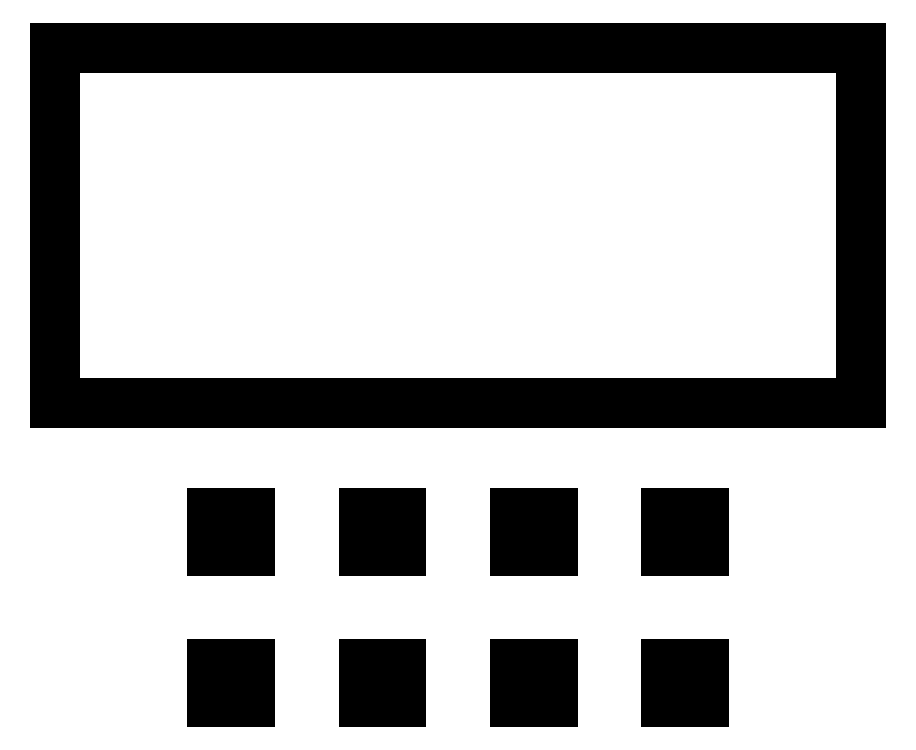
<metadata>
{"format":"dxf","ext":"dxf","renderer":"ezdxf+matplotlib","layout":"modelspace","background":"white","min_lineweight":24,"dpi":150}
</metadata>
<code>
0
SECTION
2
ENTITIES
0
LINE
8
Section
10
-5.325
20
-1.5
30
-3.085
11
-5.325
21
3.2
31
-3.085
0
LINE
8
Section
10
5.325
20
-1.5
30
-3.085
11
-5.325
21
-1.5
31
-3.085
0
LINE
8
Section
10
-5.325
20
3.2
30
-3.085
11
5.325
21
3.2
31
-3.085
0
LINE
8
Section
10
5.325
20
3.2
30
-3.085
11
5.325
21
-1.5
31
-3.085
0
LINE
8
Section
10
-3.25
20
-2.95
30
-3.085
11
-3.25
21
-3.45
31
-3.085
0
LINE
8
Section
10
-3.25
20
-2.95
30
-3.085
11
-2.75
21
-2.95
31
-3.085
0
LINE
8
Section
10
-2.75
20
-3.45
30
-3.085
11
-3.25
21
-3.45
31
-3.085
0
LINE
8
Section
10
-3.25
20
-4.95
30
-3.085
11
-3.25
21
-5.45
31
-3.085
0
LINE
8
Section
10
-3.25
20
-4.95
30
-3.085
11
-2.75
21
-4.95
31
-3.085
0
LINE
8
Section
10
-2.75
20
-5.45
30
-3.085
11
-3.25
21
-5.45
31
-3.085
0
LINE
8
Section
10
-2.75
20
-2.95
30
-3.085
11
-2.75
21
-3.45
31
-3.085
0
LINE
8
Section
10
-2.75
20
-4.95
30
-3.085
11
-2.75
21
-5.45
31
-3.085
0
LINE
8
Section
10
2.75
20
-2.95
30
-3.085
11
2.75
21
-3.45
31
-3.085
0
LINE
8
Section
10
2.75
20
-2.95
30
-3.085
11
3.25
21
-2.95
31
-3.085
0
LINE
8
Section
10
3.25
20
-3.45
30
-3.085
11
2.75
21
-3.45
31
-3.085
0
LINE
8
Section
10
2.75
20
-4.95
30
-3.085
11
2.75
21
-5.45
31
-3.085
0
LINE
8
Section
10
2.75
20
-4.95
30
-3.085
11
3.25
21
-4.95
31
-3.085
0
LINE
8
Section
10
3.25
20
-5.45
30
-3.085
11
2.75
21
-5.45
31
-3.085
0
LINE
8
Section
10
3.25
20
-2.95
30
-3.085
11
3.25
21
-3.45
31
-3.085
0
LINE
8
Section
10
3.25
20
-4.95
30
-3.085
11
3.25
21
-5.45
31
-3.085
0
LINE
8
Section
10
-1.25
20
-2.95
30
-3.085
11
-1.25
21
-3.45
31
-3.085
0
LINE
8
Section
10
-1.25
20
-2.95
30
-3.085
11
-0.75
21
-2.95
31
-3.085
0
LINE
8
Section
10
-0.75
20
-3.45
30
-3.085
11
-1.25
21
-3.45
31
-3.085
0
LINE
8
Section
10
-1.25
20
-4.95
30
-3.085
11
-1.25
21
-5.45
31
-3.085
0
LINE
8
Section
10
-1.25
20
-4.95
30
-3.085
11
-0.75
21
-4.95
31
-3.085
0
LINE
8
Section
10
-0.75
20
-5.45
30
-3.085
11
-1.25
21
-5.45
31
-3.085
0
LINE
8
Section
10
-0.75
20
-2.95
30
-3.085
11
-0.75
21
-3.45
31
-3.085
0
LINE
8
Section
10
-0.75
20
-4.95
30
-3.085
11
-0.75
21
-5.45
31
-3.085
0
LINE
8
Section
10
0.75
20
-2.95
30
-3.085
11
0.75
21
-3.45
31
-3.085
0
LINE
8
Section
10
0.75
20
-2.95
30
-3.085
11
1.25
21
-2.95
31
-3.085
0
LINE
8
Section
10
1.25
20
-3.45
30
-3.085
11
0.75
21
-3.45
31
-3.085
0
LINE
8
Section
10
0.75
20
-4.95
30
-3.085
11
0.75
21
-5.45
31
-3.085
0
LINE
8
Section
10
0.75
20
-4.95
30
-3.085
11
1.25
21
-4.95
31
-3.085
0
LINE
8
Section
10
1.25
20
-5.45
30
-3.085
11
0.75
21
-5.45
31
-3.085
0
LINE
8
Section
10
1.25
20
-2.95
30
-3.085
11
1.25
21
-3.45
31
-3.085
0
LINE
8
Section
10
1.25
20
-4.95
30
-3.085
11
1.25
21
-5.45
31
-3.085
0
ENDSEC
0
EOF

</code>
